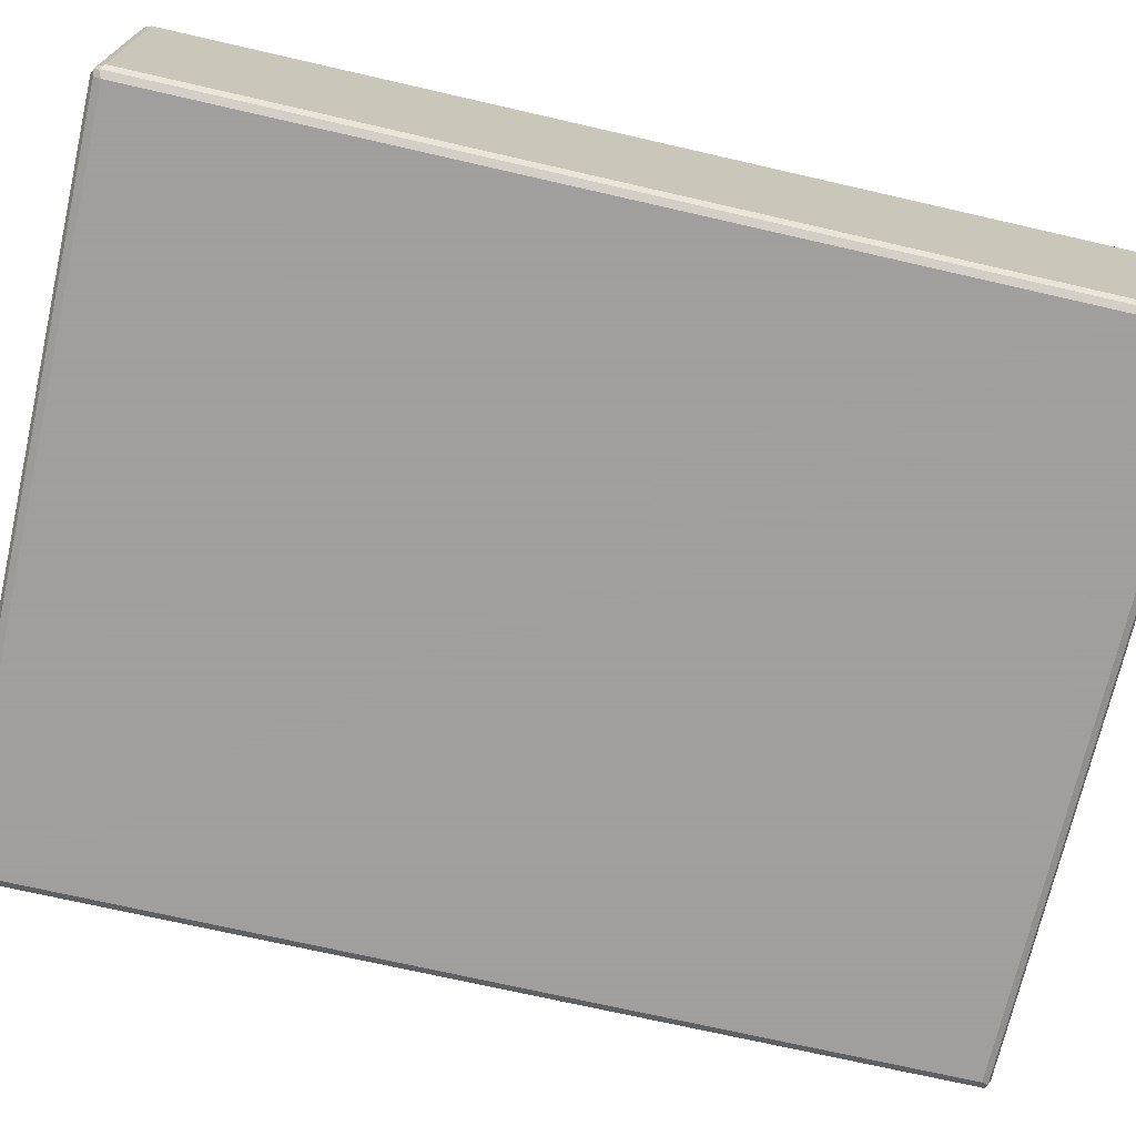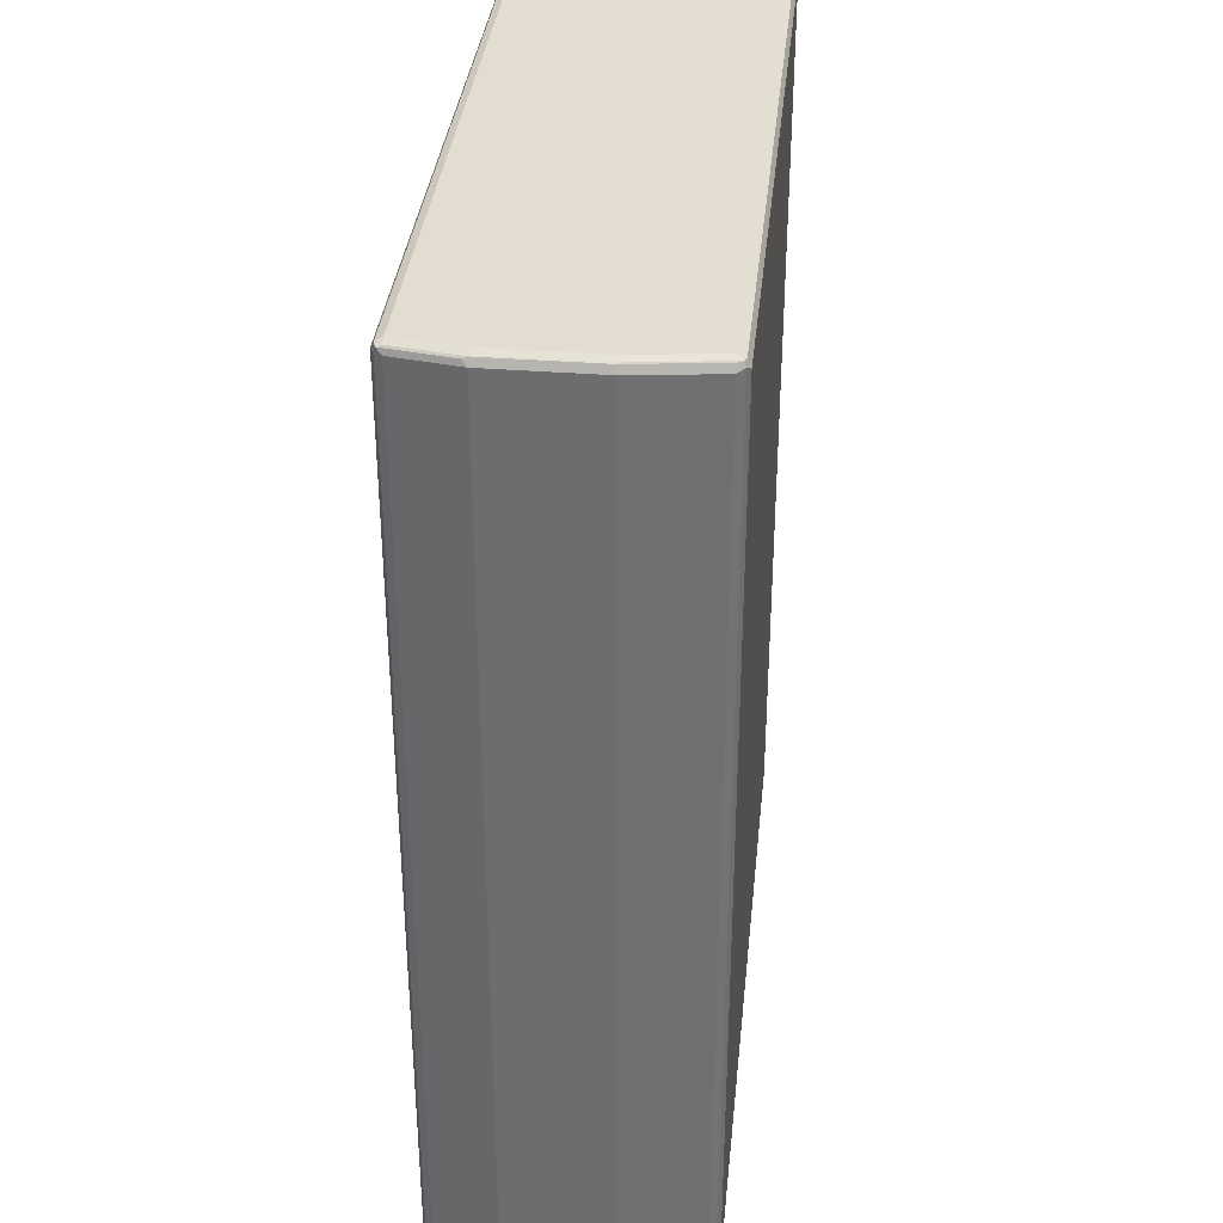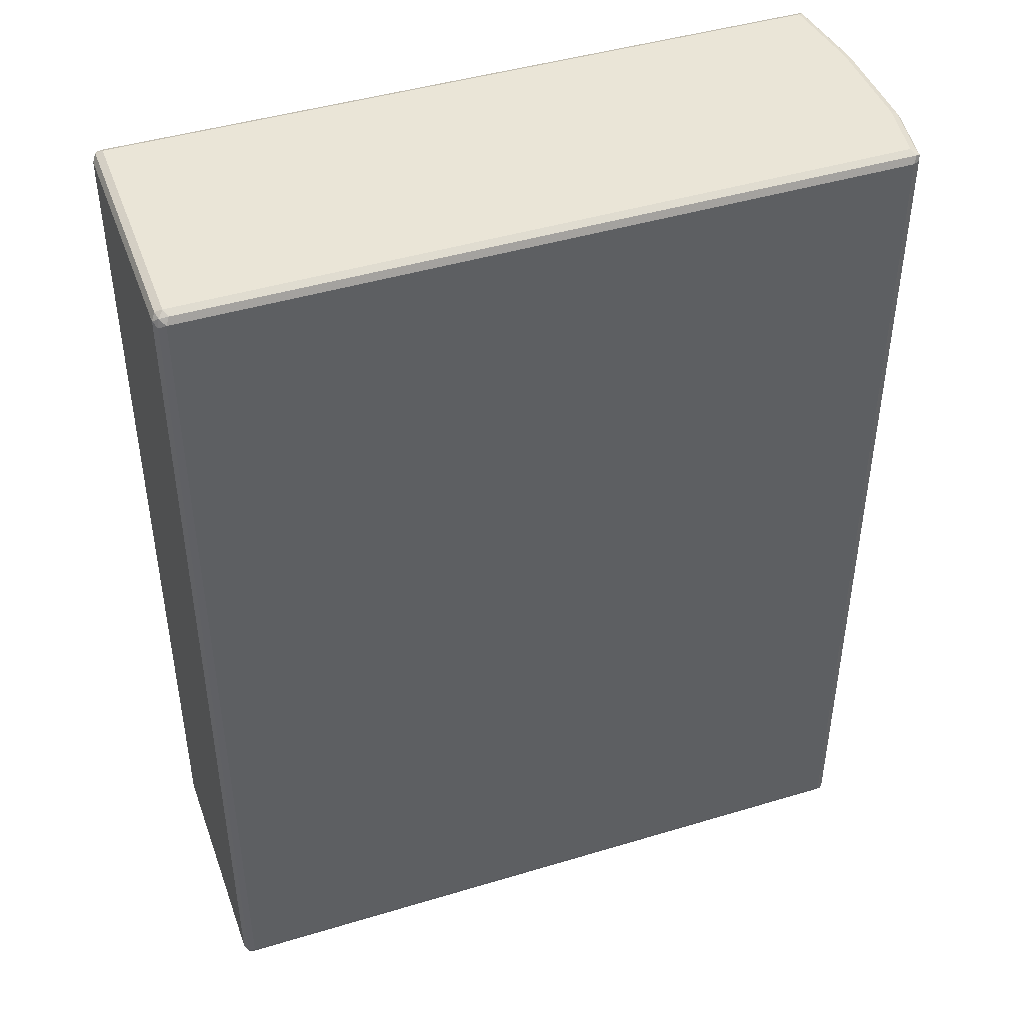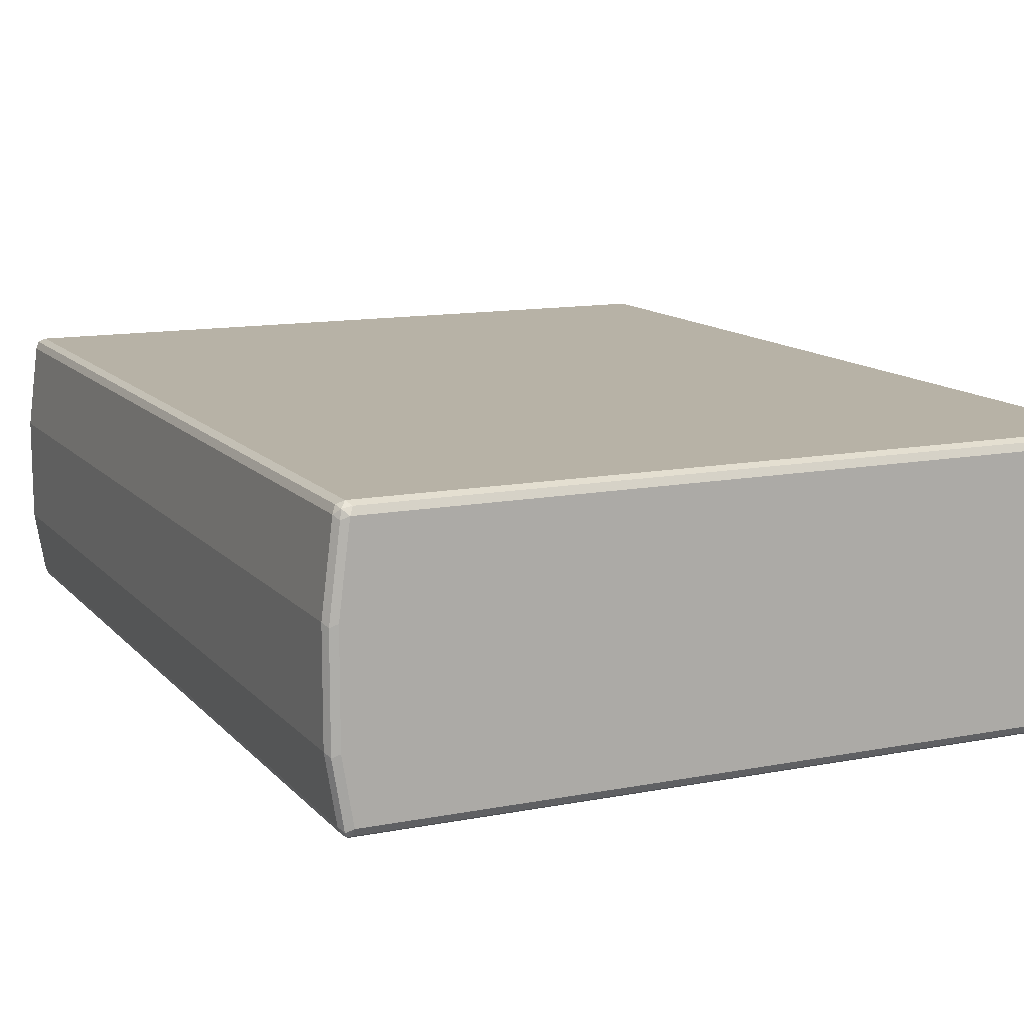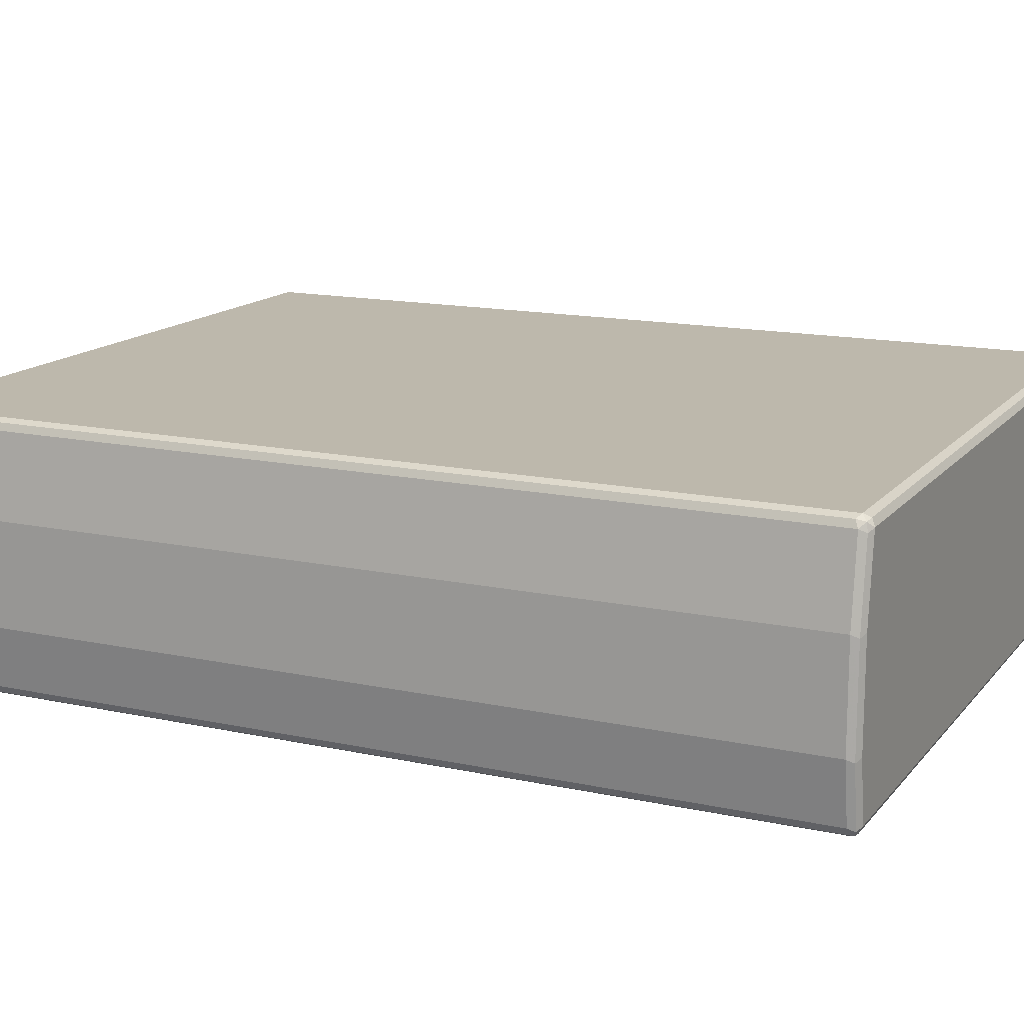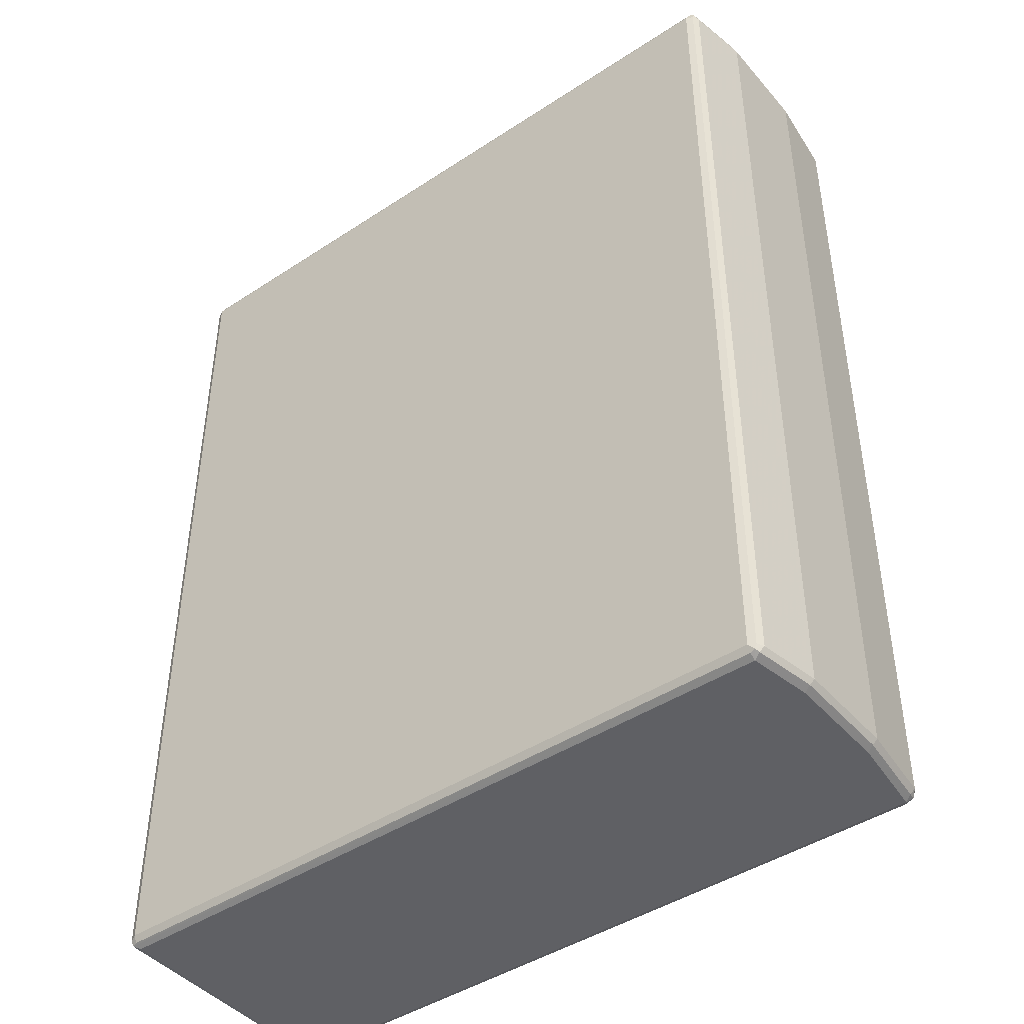
<metadata>
{"format":"obj","ext":"obj","renderer":"f3d","projection":"perspective","resolution":1024,"background":"white","views":[{"elev":-71.5,"azim":-102.9,"up":"+Y"},{"elev":35.3,"azim":95.9,"up":"+Z"},{"elev":44.4,"azim":-19.4,"up":"+Z"},{"elev":12.4,"azim":155.4,"up":"+Y"},{"elev":14.7,"azim":115.1,"up":"+Y"},{"elev":-44.1,"azim":37.6,"up":"+Z"}]}
</metadata>
<code>
v -0.5896 -0.1965 0.7368
v -0.584 -0.2074 0.7314
v -0.5814 -0.2047 0.7451
v -0.584 -0.1911 0.7477
v -0.5896 0.1965 0.7368
v -0.5896 -0.1965 -0.7368
v -0.5732 -0.2129 0.7368
v -0.584 -0.2074 -0.7423
v -0.5676 -0.2074 0.7477
v -0.5732 -0.1965 0.7533
v -0.584 0.202 0.7477
v -0.5814 0.2088 0.7451
v -0.584 0.2074 0.7368
v -0.5896 0.1965 -0.7368
v -0.5854 -0.1065 -0.7451
v -0.584 -0.1965 -0.7477
v -0.5814 -0.2047 -0.7492
v 0.5568 -0.2129 0.7368
v -0.5732 -0.2129 -0.7368
v 0.5622 -0.2074 0.7477
v -0.5732 0.1965 0.7533
v 0.5568 -0.1965 0.7533
v -0.5732 0.2129 0.7368
v -0.5732 0.2074 0.7477
v 0.5568 0.2074 0.7477
v 0.5568 0.2129 0.7368
v -0.584 0.2074 -0.7368
v -0.5854 0.2047 -0.7451
v -0.584 0.1965 -0.7477
v 0.5568 -0.2074 -0.7477
v -0.5732 -0.2074 -0.7477
v -0.5814 0.07369 -0.7492
v -0.5732 -0.1965 -0.7533
v 0.5568 -0.1965 -0.7533
v 0.5676 -0.2074 0.7368
v 0.569 -0.2047 0.7451
v 0.5568 -0.2129 -0.7368
v 0.565 -0.2088 -0.7451
v 0.5568 0.1965 0.7533
v 0.565 0.2047 0.7492
v 0.5676 -0.1965 0.7477
v 0.5732 -0.09824 0.7533
v -0.5732 0.2129 -0.7368
v 0.5676 0.2074 0.7423
v 0.5568 0.2129 -0.7368
v -0.5786 0.2074 -0.7477
v -0.5732 0.1965 -0.7533
v 0.5732 -0.09824 -0.7533
v 0.5676 -0.202 -0.7477
v 0.5732 -0.1965 0.7368
v 0.5676 -0.2074 -0.7368
v 0.5854 -0.1065 0.7451
v 0.5732 -0.1965 -0.7368
v 0.5732 0.06548 0.7533
v 0.5814 0.07369 0.7492
v 0.5676 0.1965 0.7477
v 0.5732 0.1965 0.7368
v 0.584 -0.09824 0.7477
v 0.5814 -0.07369 0.7492
v 0.5676 0.2074 -0.7314
v 0.565 0.2047 -0.7451
v 0.5513 0.2074 -0.7477
v 0.5568 0.1965 -0.7533
v 0.5732 0.06548 -0.7533
v 0.584 -0.1037 -0.7477
v 0.5896 -0.09824 0.7368
v 0.5854 0.02455 0.7451
v 0.5896 -0.09824 -0.7368
v 0.584 0.06548 0.7477
v 0.5896 0.06548 0.7368
v 0.5732 0.1965 -0.7368
v 0.5676 0.1911 -0.7477
v 0.584 0.06002 -0.7477
v 0.5854 0.02455 -0.7451
v 0.5896 0.06548 -0.7368
f 1 2 3
f 1 3 4
f 1 4 11
f 1 11 5
f 1 5 14
f 1 14 6
f 1 6 8
f 1 8 2
f 2 7 3
f 2 8 19
f 2 19 7
f 3 7 9
f 3 9 10
f 3 10 4
f 4 10 21
f 4 21 11
f 5 11 12
f 5 12 13
f 5 13 27
f 5 27 14
f 6 14 28
f 6 28 15
f 6 15 16
f 6 16 17
f 6 17 8
f 7 18 20
f 7 20 9
f 7 19 37
f 7 37 18
f 8 17 19
f 9 20 22
f 9 22 10
f 10 22 42
f 10 42 54
f 10 54 39
f 10 39 21
f 11 21 12
f 12 23 13
f 12 21 24
f 12 24 25
f 12 25 26
f 12 26 23
f 13 23 43
f 13 43 27
f 14 27 28
f 15 28 29
f 15 29 16
f 16 29 32
f 16 32 17
f 17 30 31
f 17 31 19
f 17 32 47
f 17 47 33
f 17 33 34
f 17 34 30
f 18 35 36
f 18 36 20
f 18 37 51
f 18 51 35
f 19 31 38
f 19 38 37
f 20 36 22
f 21 39 40
f 21 40 24
f 22 36 41
f 22 41 58
f 22 58 42
f 23 26 45
f 23 45 43
f 24 40 25
f 25 40 26
f 26 40 44
f 26 44 60
f 26 60 45
f 27 43 28
f 28 46 47
f 28 47 29
f 28 43 46
f 29 47 32
f 30 38 31
f 30 34 38
f 33 47 63
f 33 63 64
f 33 64 48
f 33 48 34
f 34 48 65
f 34 65 49
f 34 49 38
f 35 50 36
f 35 51 53
f 35 53 50
f 36 52 41
f 36 50 52
f 37 38 51
f 38 49 53
f 38 53 51
f 39 54 55
f 39 55 40
f 40 55 56
f 40 56 57
f 40 57 44
f 41 52 58
f 42 58 59
f 42 59 55
f 42 55 54
f 43 45 62
f 43 62 46
f 44 57 71
f 44 71 60
f 45 60 61
f 45 61 62
f 46 62 63
f 46 63 47
f 48 64 73
f 48 73 65
f 49 65 68
f 49 68 53
f 50 66 52
f 50 53 68
f 50 68 66
f 52 67 69
f 52 69 58
f 52 66 70
f 52 70 67
f 55 59 58
f 55 58 69
f 55 69 56
f 56 69 70
f 56 70 57
f 57 70 75
f 57 75 71
f 60 71 61
f 61 71 72
f 61 72 63
f 61 63 62
f 63 72 73
f 63 73 64
f 65 73 74
f 65 74 68
f 66 68 75
f 66 75 70
f 67 70 69
f 68 74 75
f 71 75 73
f 71 73 72
f 73 75 74

</code>
